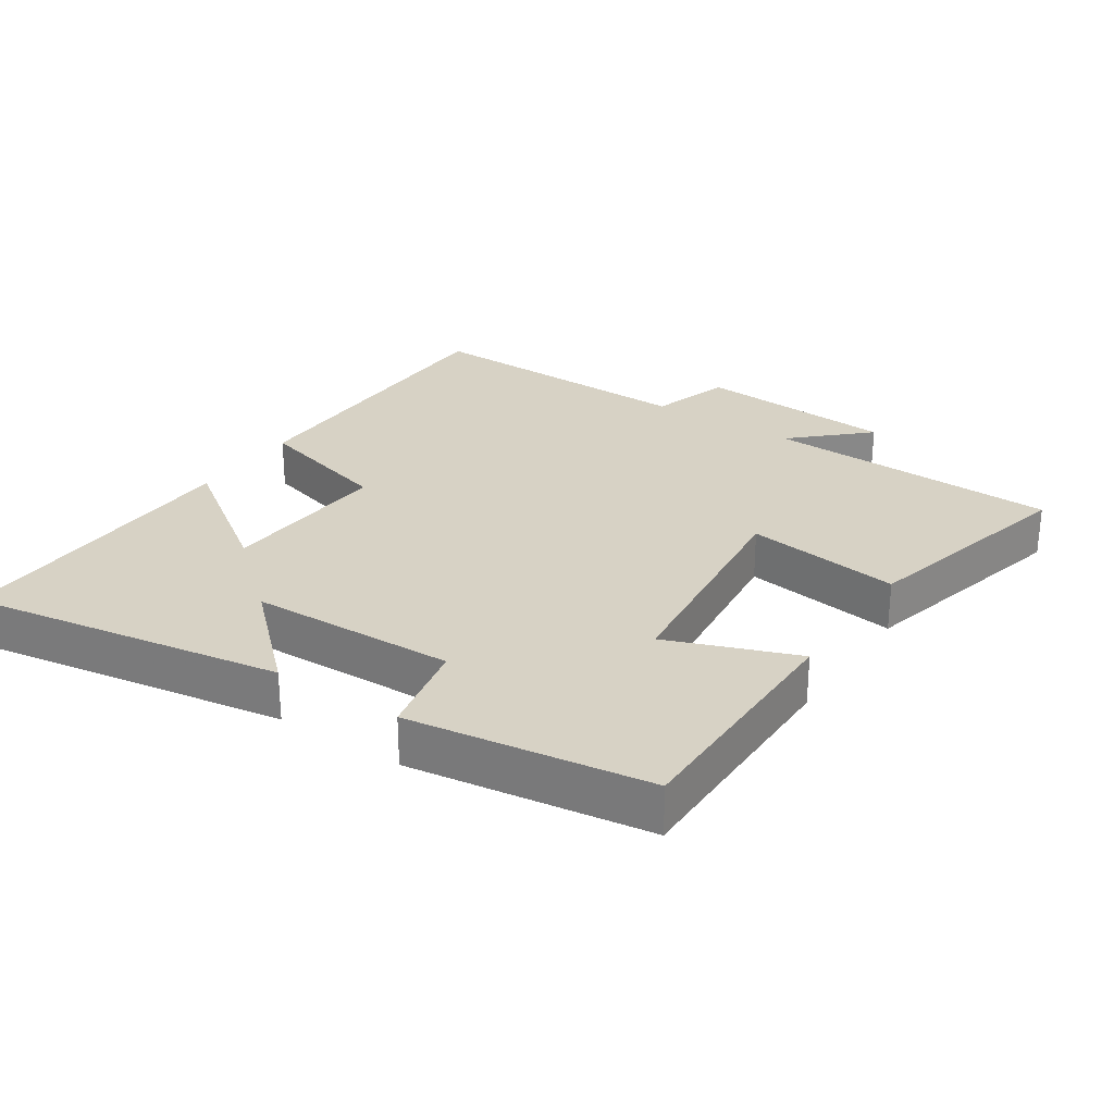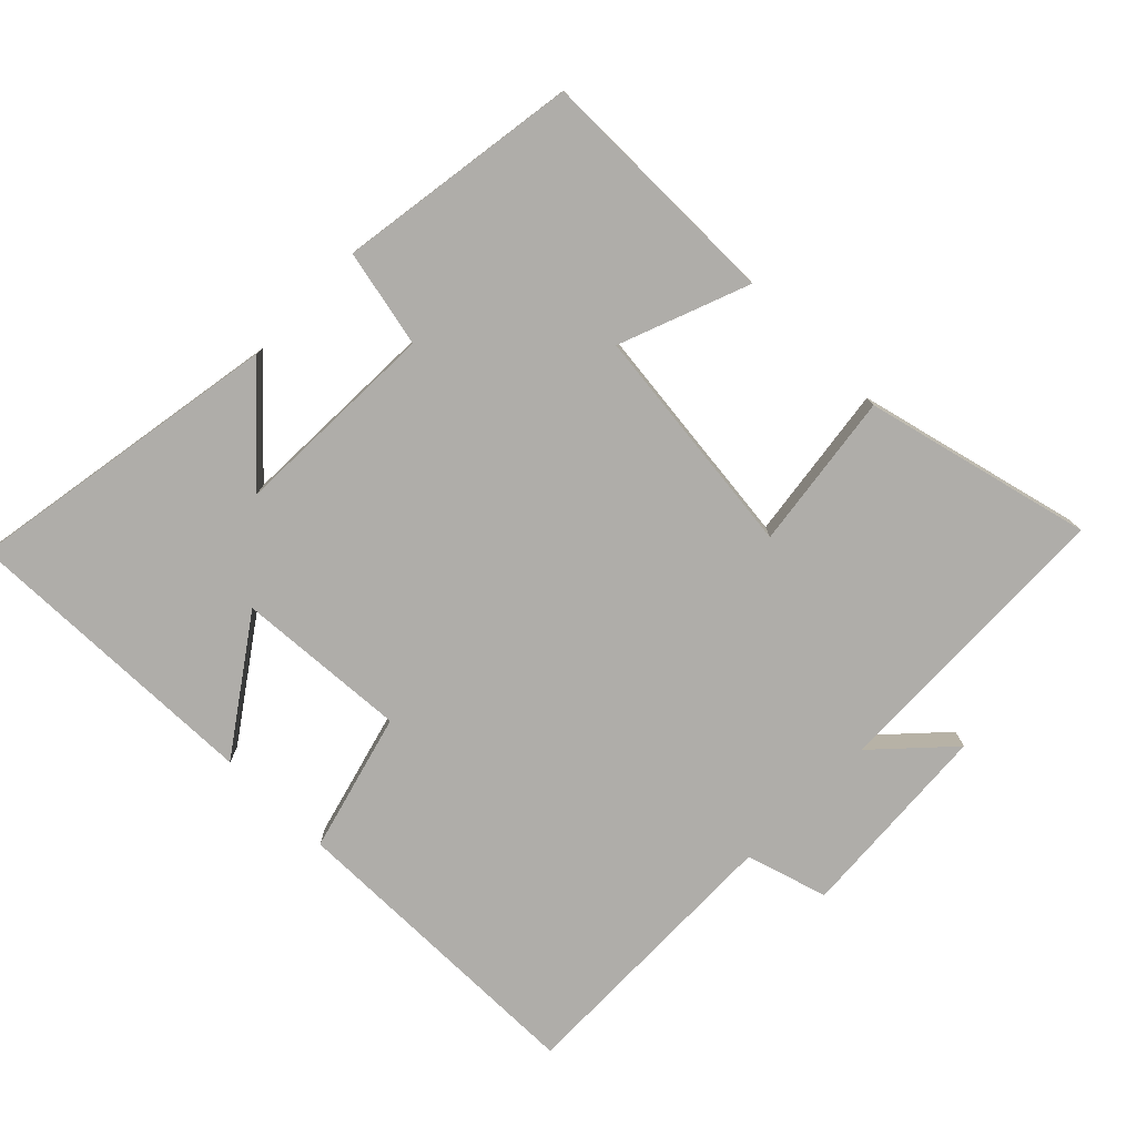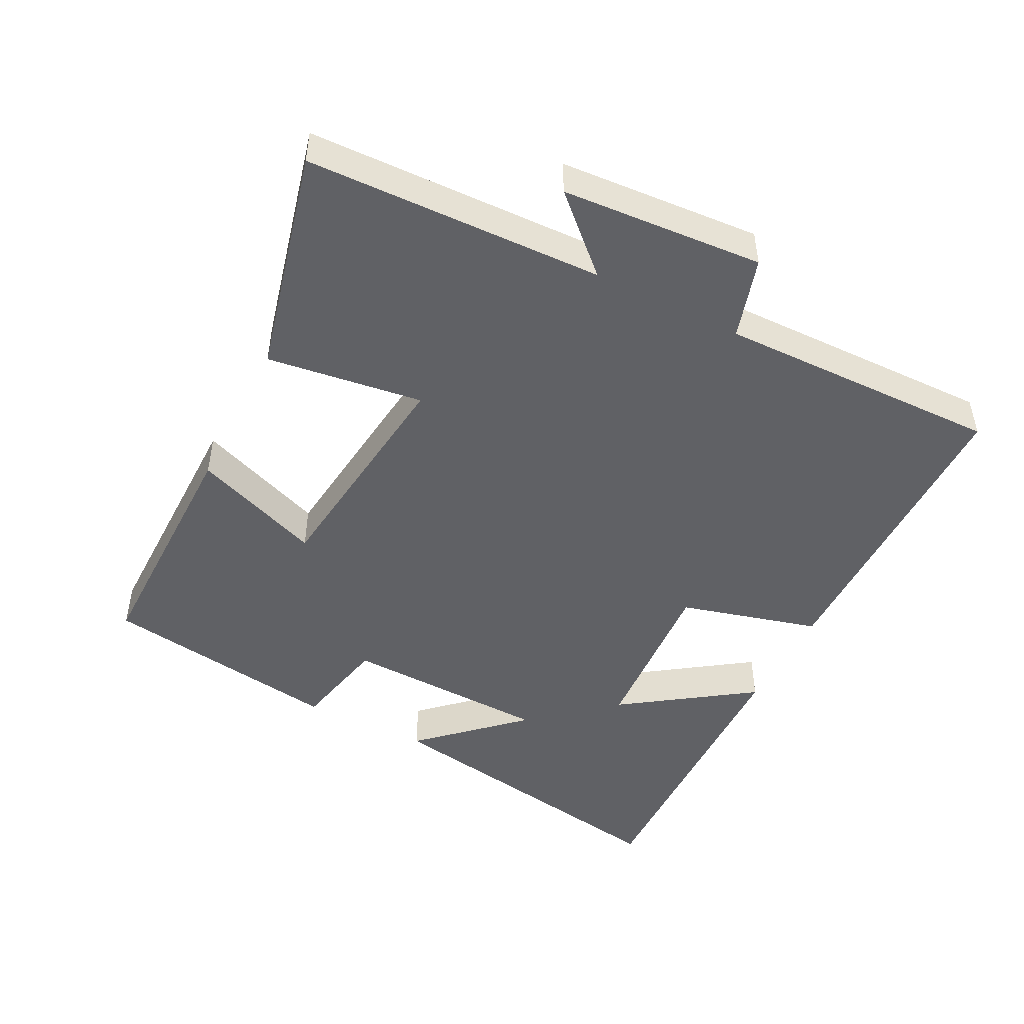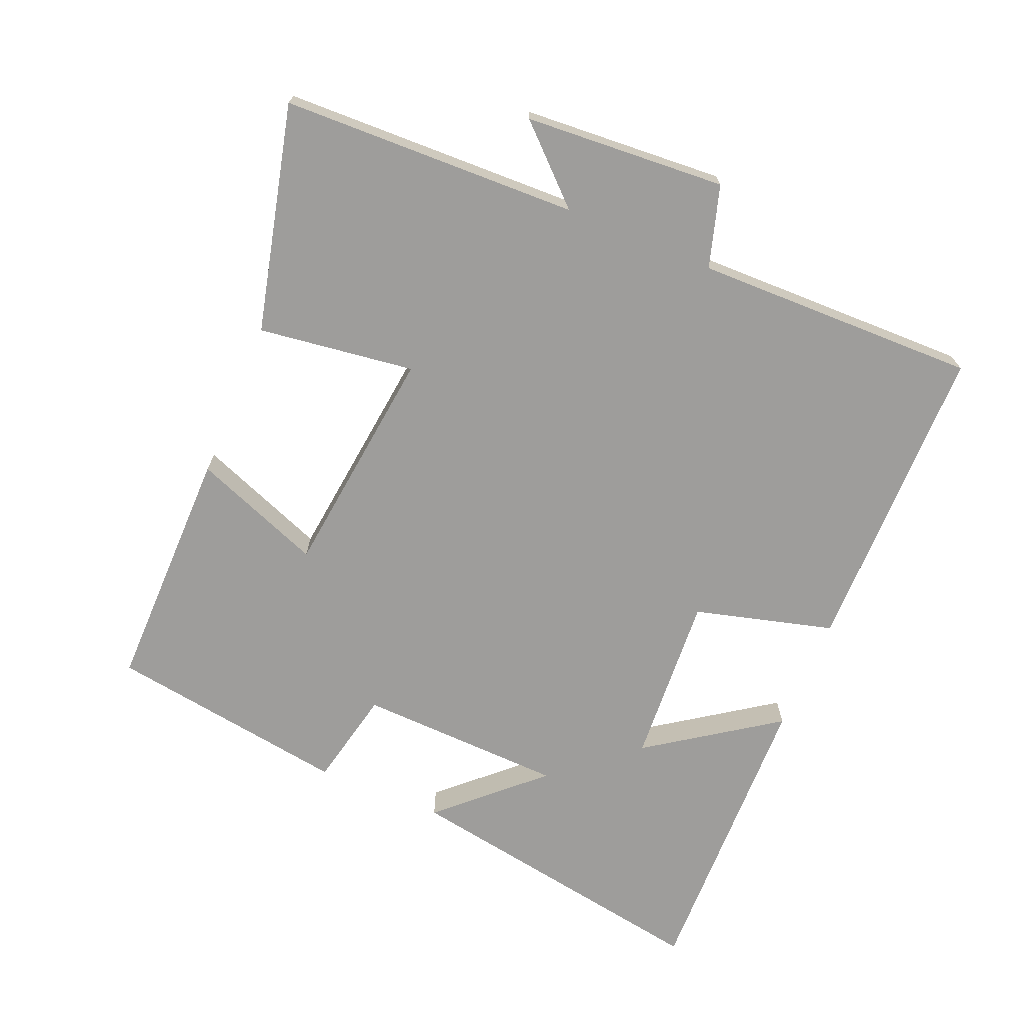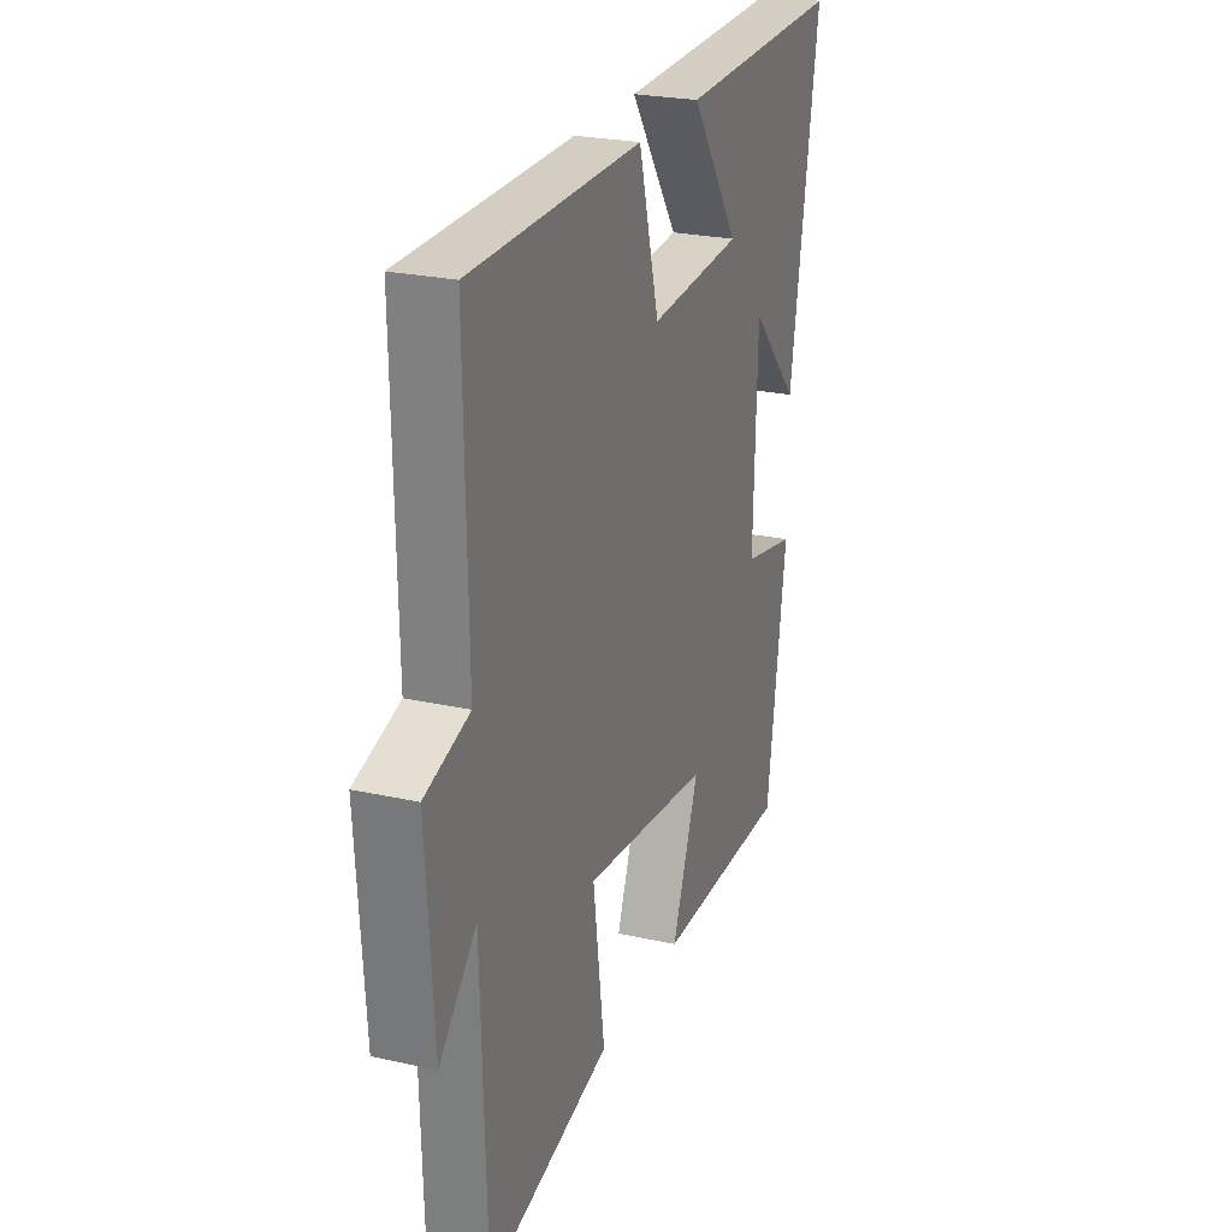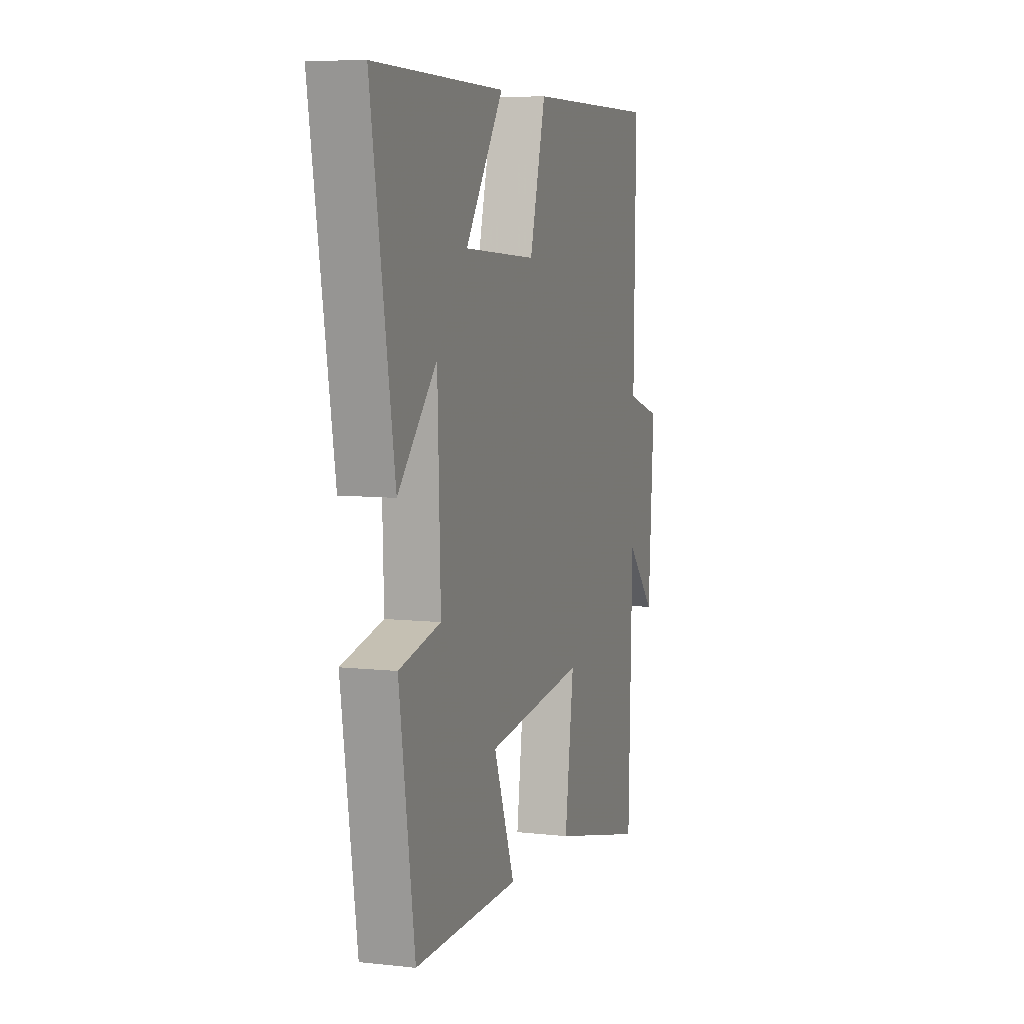
<metadata>
{"format":"obj","ext":"obj","renderer":"f3d","projection":"perspective","resolution":1024,"background":"white","views":[{"elev":27.5,"azim":123.9,"up":"+Y"},{"elev":-77.3,"azim":135.5,"up":"+Y"},{"elev":-48.0,"azim":-116.9,"up":"+Y"},{"elev":-70.4,"azim":-112.7,"up":"+Y"},{"elev":24.6,"azim":-69.8,"up":"+Z"},{"elev":7.2,"azim":107.8,"up":"+Z"}]}
</metadata>
<code>
v 0.447 0.07 -0.502
v 0.084 0.07 -0.5
v 0.157 0.07 -0.31
v -0.185 0.07 -0.27
v -0.154 0.07 -0.5
v -0.487 0.07 -0.581
v -0.5 0.07 -0.145
v -0.6 0.07 -0.251
v -0.62 0.07 0.045
v -0.5 0.07 0.081
v -0.507 0.07 0.497
v -0.046 0.07 0.5
v 0.009 0.07 0.295
v 0.261 0.07 0.311
v 0.13 0.07 0.5
v 0.579 0.07 0.51
v 0.5 0.07 0.044
v 0.367 0.07 0.187
v 0.357 0.07 -0.117
v 0.5 0.07 -0.148
v 0.447 0 -0.502
v 0.084 0 -0.5
v 0.157 0 -0.31
v -0.185 0 -0.27
v -0.154 0 -0.5
v -0.487 0 -0.581
v -0.5 0 -0.145
v -0.6 0 -0.251
v -0.62 0 0.045
v -0.5 0 0.081
v -0.507 0 0.497
v -0.046 0 0.5
v 0.009 0 0.295
v 0.261 0 0.311
v 0.13 0 0.5
v 0.579 0 0.51
v 0.5 0 0.044
v 0.367 0 0.187
v 0.357 0 -0.117
v 0.5 0 -0.148
f 19 20 1 2
f 18 19 2 3
f 15 16 17 18
f 14 15 18
f 13 14 18 3
f 10 11 12 13
f 10 13 3 4
f 7 8 9 10
f 6 7 10
f 4 5 6 10
f 22 21 40 39
f 23 22 39 38
f 38 37 36 35
f 38 35 34
f 23 38 34 33
f 33 32 31 30
f 24 23 33 30
f 30 29 28 27
f 30 27 26
f 30 26 25 24
f 1 21 22 2
f 2 22 23 3
f 3 23 24 4
f 4 24 25 5
f 5 25 26 6
f 6 26 27 7
f 7 27 28 8
f 8 28 29 9
f 9 29 30 10
f 10 30 31 11
f 11 31 32 12
f 12 32 33 13
f 13 33 34 14
f 14 34 35 15
f 15 35 36 16
f 16 36 37 17
f 17 37 38 18
f 18 38 39 19
f 19 39 40 20
f 20 40 21 1

</code>
